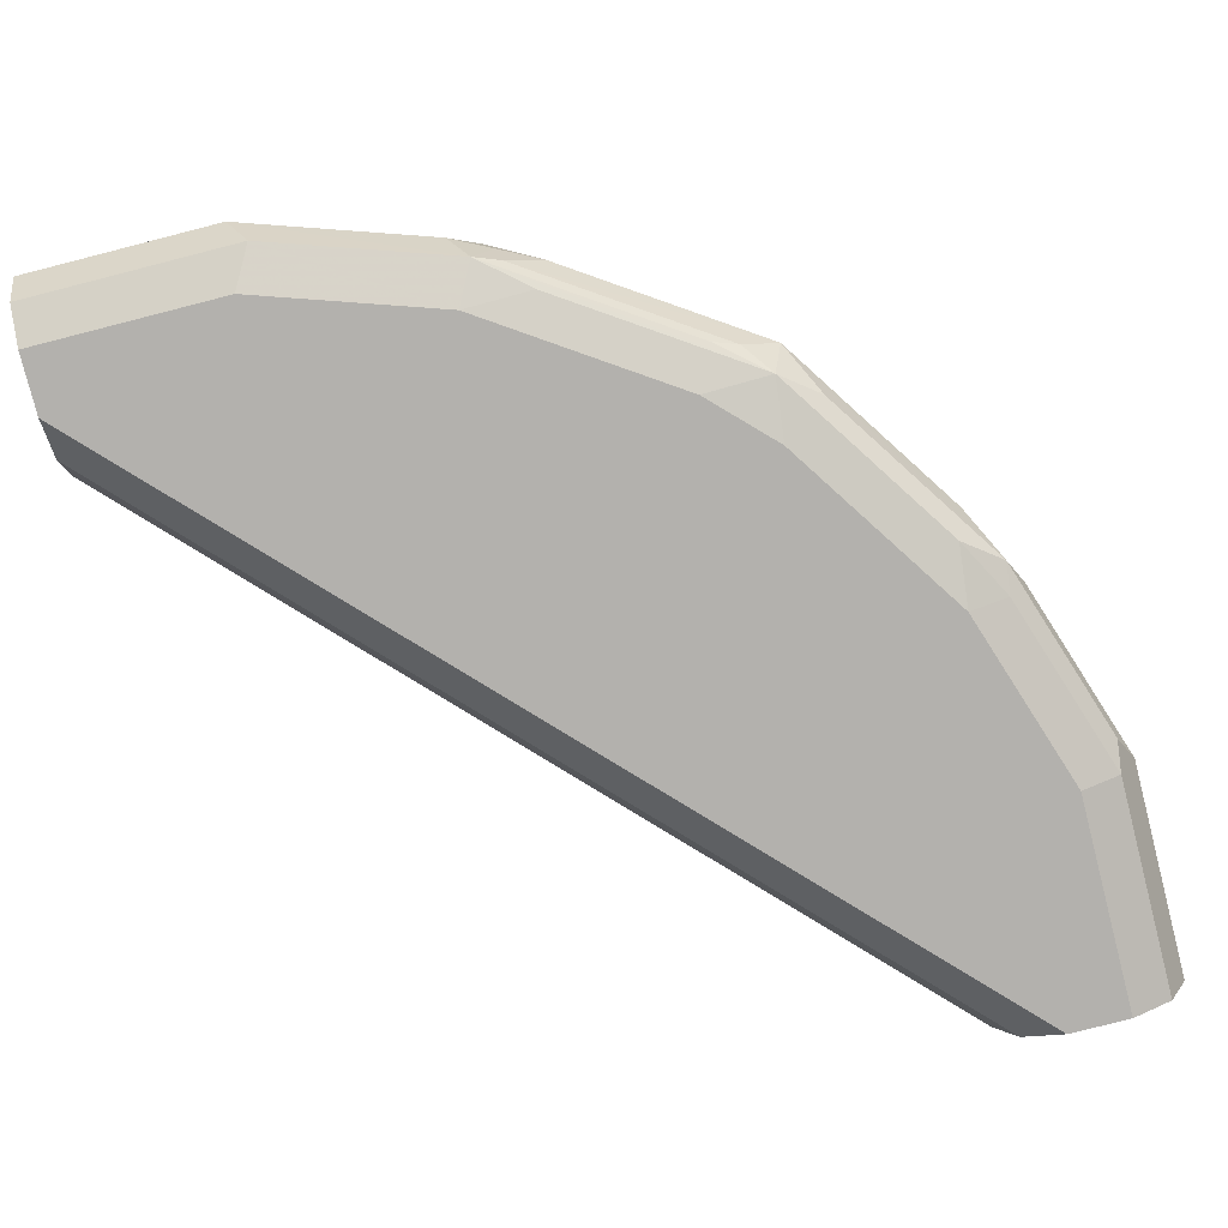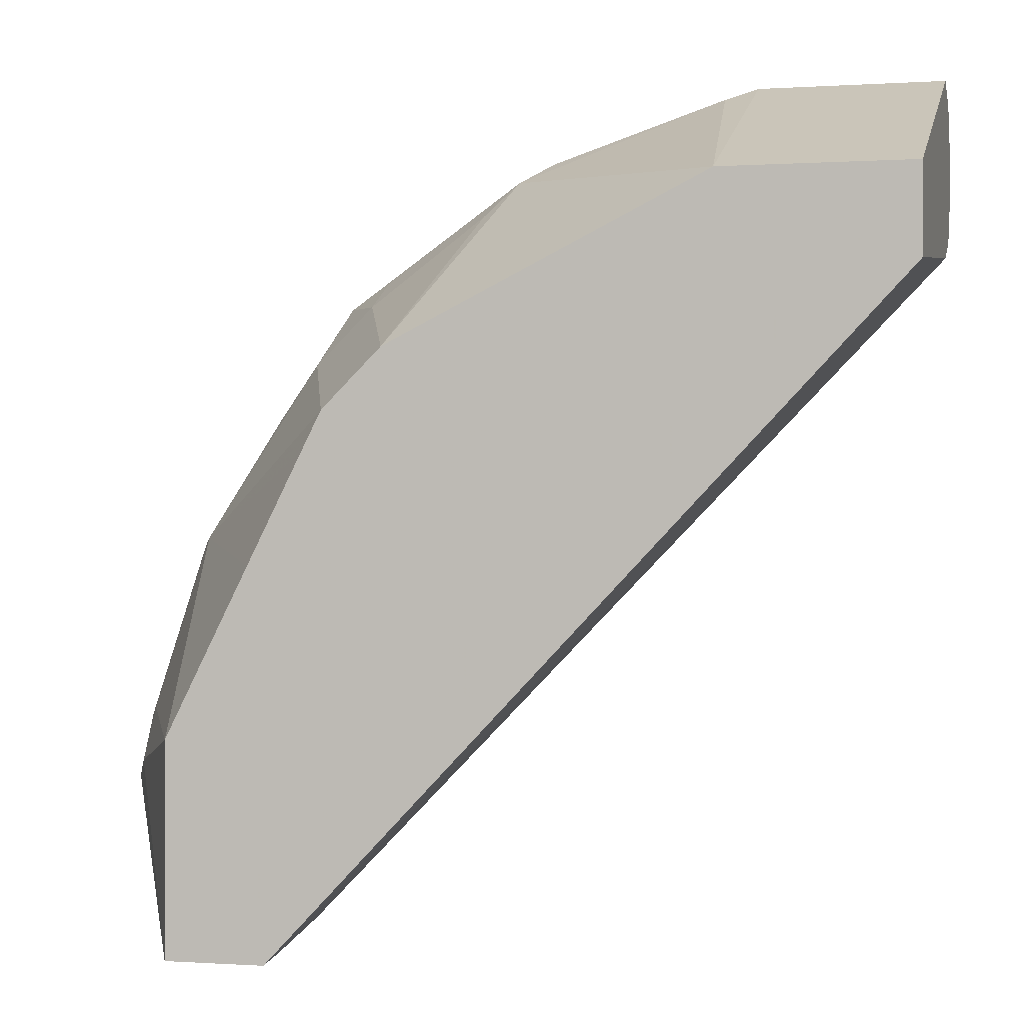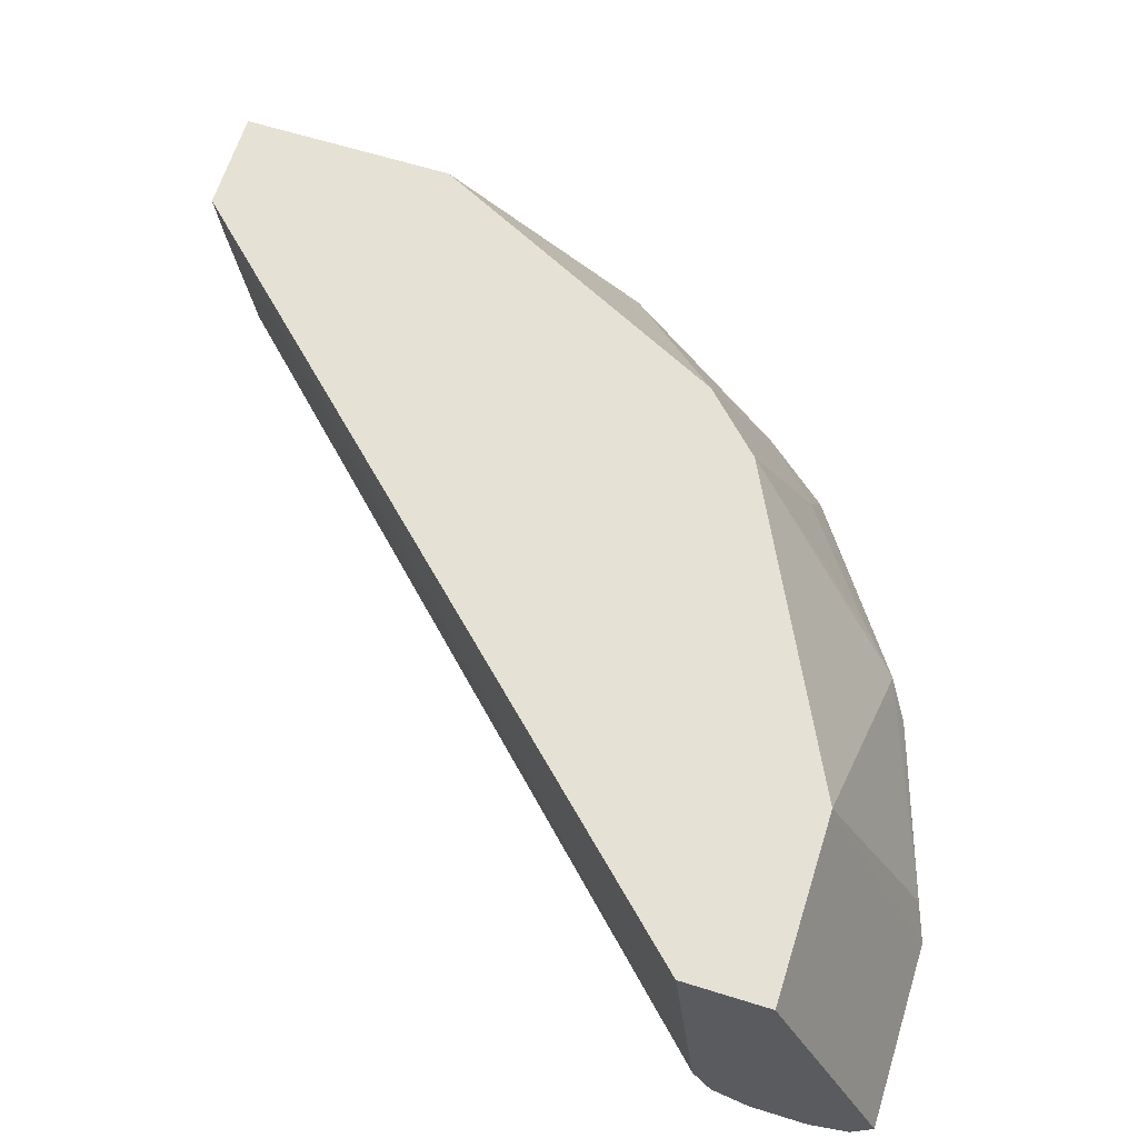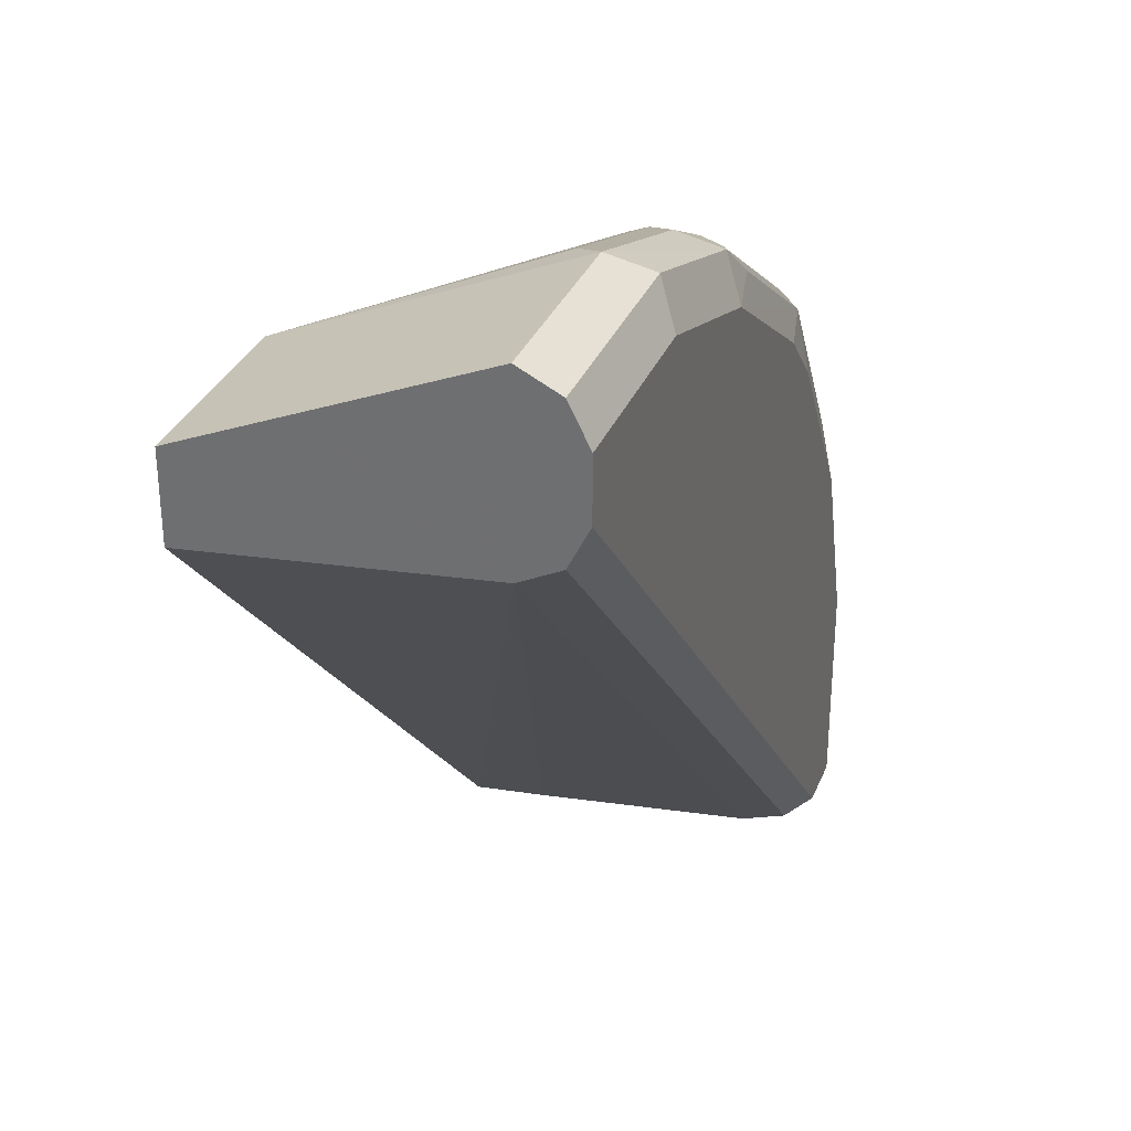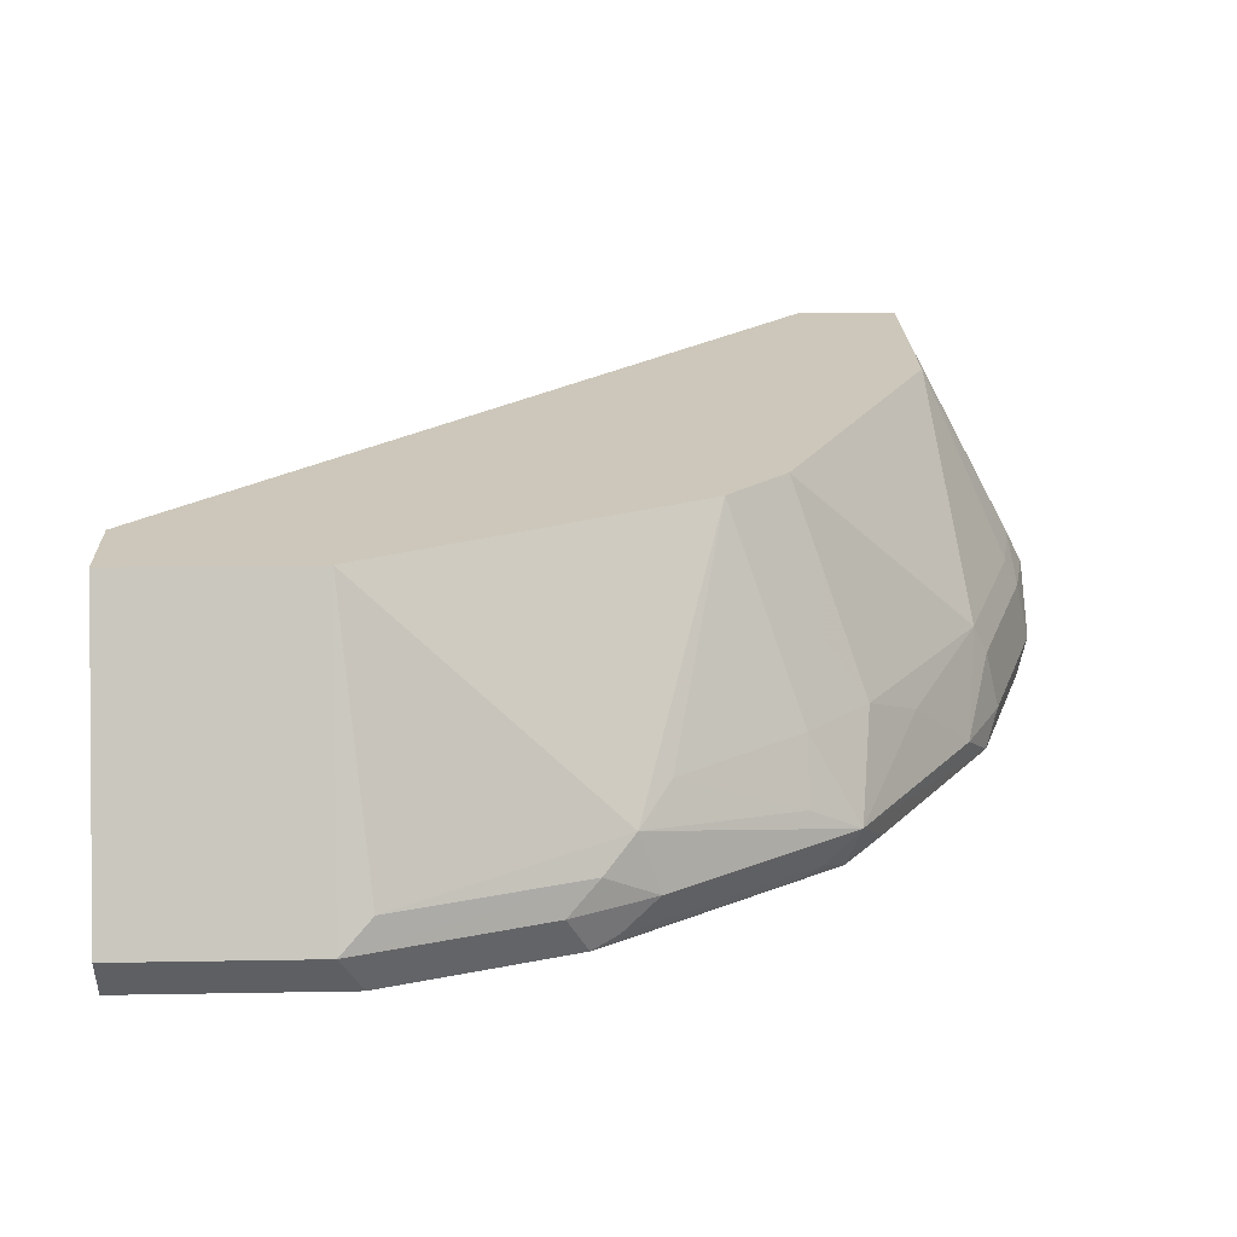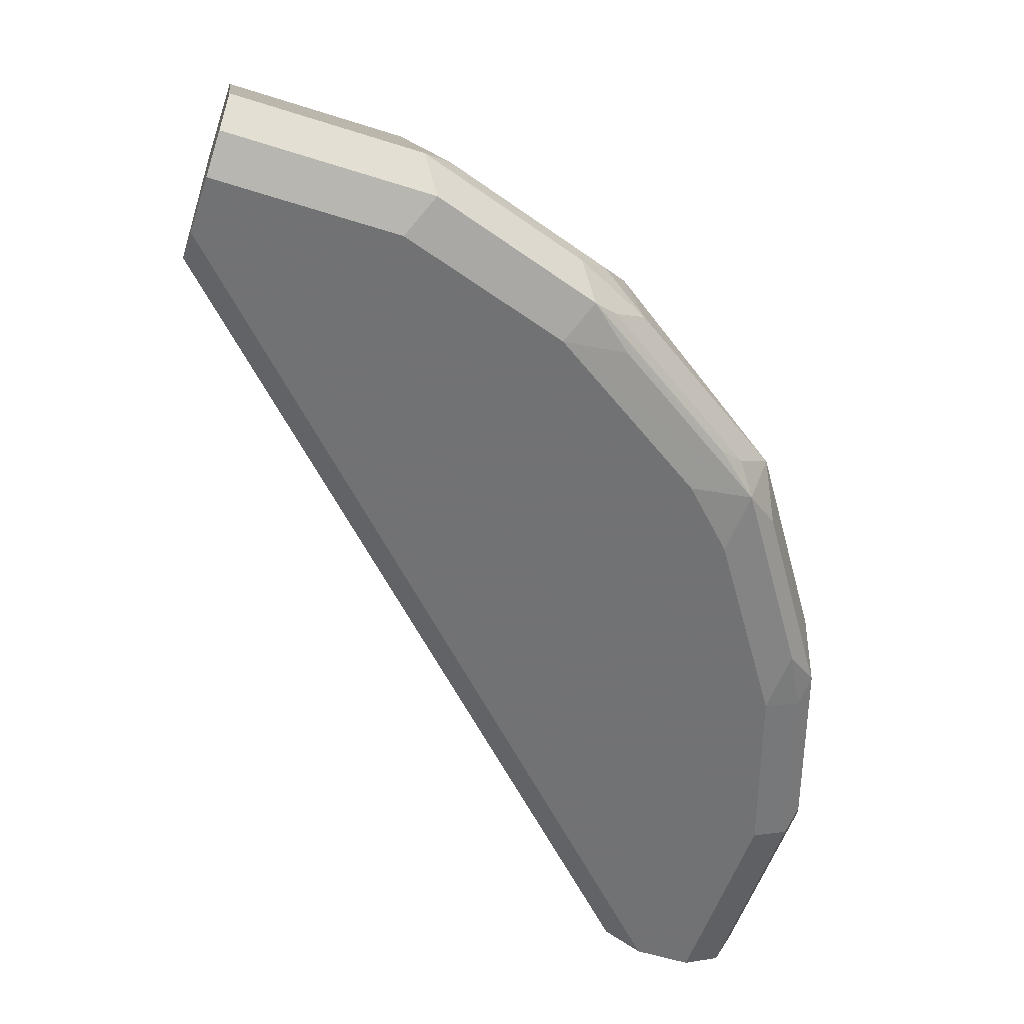
<metadata>
{"format":"obj","ext":"obj","renderer":"f3d","projection":"perspective","resolution":1024,"background":"white","views":[{"elev":-79.3,"azim":14.3,"up":"+Y"},{"elev":-0.1,"azim":-165.8,"up":"+Z"},{"elev":64.2,"azim":-72.6,"up":"+Y"},{"elev":31.9,"azim":-70.3,"up":"+Z"},{"elev":21.4,"azim":-1.8,"up":"+Y"},{"elev":-55.6,"azim":-18.6,"up":"+Y"}]}
</metadata>
<code>
v -0.003697 -0.9038 0.2876
v -0.003697 -0.9175 0.2807
v 0.06165 -0.9038 0.2876
v -0.003697 -0.8062 0.2465
v -0.003697 -0.9244 0.267
v 0.06849 -0.9175 0.2807
v 0.1301 -0.9175 0.2602
v 0.1233 -0.9038 0.267
v 0.1335 -0.8935 0.2619
v 0.07192 -0.8935 0.2824
v 0.06165 -0.8062 0.2465
v -0.003697 -0.8062 0.2162
v 0.06165 -0.9244 0.267
v -0.003697 -0.9244 0.2465
v 0.1387 -0.9141 0.2567
v 0.1369 -0.9038 0.2602
v 0.1233 -0.9244 0.2465
v 0.1463 -0.9192 0.2465
v 0.208 -0.9192 0.2054
v 0.1917 -0.9175 0.2191
v 0.2003 -0.9141 0.2157
v 0.1506 -0.9038 0.2533
v 0.1438 -0.8833 0.2542
v 0.1301 -0.8062 0.2123
v -0.003697 -0.9038 0.2259
v 0.2116 -0.8062 -0.01205
v -0.003697 -0.9175 0.2328
v 0.2328 -0.9175 -0.01205
v 0.2465 -0.9244 -0.01205
v 0.2122 -0.9038 0.2123
v 0.1848 -0.9244 0.2054
v 0.2208 -0.9141 0.1951
v 0.2054 -0.9244 0.1849
v 0.2465 -0.9244 0.1233
v 0.2491 -0.9192 0.1438
v 0.2619 -0.9141 0.1335
v 0.1541 -0.873 0.2414
v 0.1712 -0.8062 0.1917
v 0.1575 -0.8062 0.1986
v 0.1951 -0.8935 0.2208
v -0.003697 -0.9063 0.2272
v 0.2148 -0.8301 -0.01205
v 0.2259 -0.9038 -0.01205
v 0.2465 -0.8062 -0.01205
v 0.267 -0.9244 -0.01205
v 0.2157 -0.873 0.19
v 0.1951 -0.873 0.2105
v 0.2533 -0.9038 0.1506
v 0.2328 -0.8833 0.1712
v 0.267 -0.9244 0.06165
v 0.2602 -0.9175 0.1233
v 0.267 -0.9038 0.1233
v 0.2602 -0.9038 0.137
v 0.2824 -0.9141 0.07192
v 0.2876 -0.9038 0.06165
v 0.1917 -0.8062 0.1712
v 0.2876 -0.9038 -0.01205
v 0.2465 -0.8062 0.06165
v 0.2807 -0.8696 0.04796
v 0.2876 -0.8833 0.04109
v 0.2807 -0.9175 -0.01205
v 0.2568 -0.873 0.1284
v 0.2619 -0.8833 0.1258
v 0.2807 -0.9175 0.06165
v 0.2824 -0.8833 0.0642
v 0.1986 -0.8062 0.1575
v 0.2773 -0.873 0.06678
v 0.2174 -0.8062 0.1198
f 30 47 40
f 30 32 36
f 30 36 48
f 30 48 49
f 30 49 46
f 34 50 64
f 34 51 35
f 35 51 36
f 36 52 53
f 36 51 64
f 36 53 48
f 30 46 47
f 34 64 51
f 27 43 28
f 23 38 39
f 26 43 42
f 26 28 43
f 26 29 28
f 26 45 29
f 26 61 45
f 26 57 61
f 26 44 57
f 25 43 41
f 25 42 43
f 25 26 42
f 23 40 37
f 23 30 40
f 36 64 54
f 23 37 38
f 27 41 43
f 36 54 55
f 62 63 65
f 37 40 47
f 62 68 66
f 62 65 67
f 22 30 23
f 59 65 60
f 59 67 65
f 58 62 67
f 58 68 62
f 58 67 59
f 56 62 66
f 55 65 63
f 55 60 65
f 55 57 60
f 55 61 57
f 55 64 61
f 36 55 52
f 54 64 55
f 52 63 53
f 48 62 49
f 48 63 62
f 48 53 63
f 46 62 56
f 46 49 62
f 45 64 50
f 45 61 64
f 44 60 57
f 44 59 60
f 44 58 59
f 38 46 56
f 38 47 46
f 37 47 38
f 52 55 63
f 19 36 32
f 23 39 24
f 19 34 35
f 5 29 45
f 5 14 29
f 4 26 12
f 4 44 26
f 4 58 44
f 4 68 58
f 4 66 68
f 4 56 66
f 4 38 56
f 4 39 38
f 4 24 39
f 4 11 24
f 3 10 11
f 3 9 10
f 5 45 50
f 3 7 8
f 2 13 6
f 2 5 13
f 1 5 2
f 1 14 5
f 1 27 14
f 1 41 27
f 1 25 41
f 1 12 25
f 1 4 12
f 1 11 4
f 1 3 11
f 1 6 3
f 1 2 6
f 19 35 36
f 3 6 7
f 5 50 34
f 3 8 9
f 5 33 31
f 19 33 34
f 5 34 33
f 19 31 33
f 19 21 20
f 19 30 21
f 19 32 30
f 17 19 18
f 17 31 19
f 15 30 22
f 15 22 16
f 14 28 29
f 14 27 28
f 12 26 25
f 11 23 24
f 10 23 11
f 15 21 30
f 5 17 13
f 5 31 17
f 9 23 10
f 6 13 17
f 6 17 7
f 7 15 16
f 7 17 18
f 7 18 19
f 7 16 8
f 7 20 21
f 7 21 15
f 8 16 9
f 9 16 22
f 9 22 23
f 7 19 20

</code>
